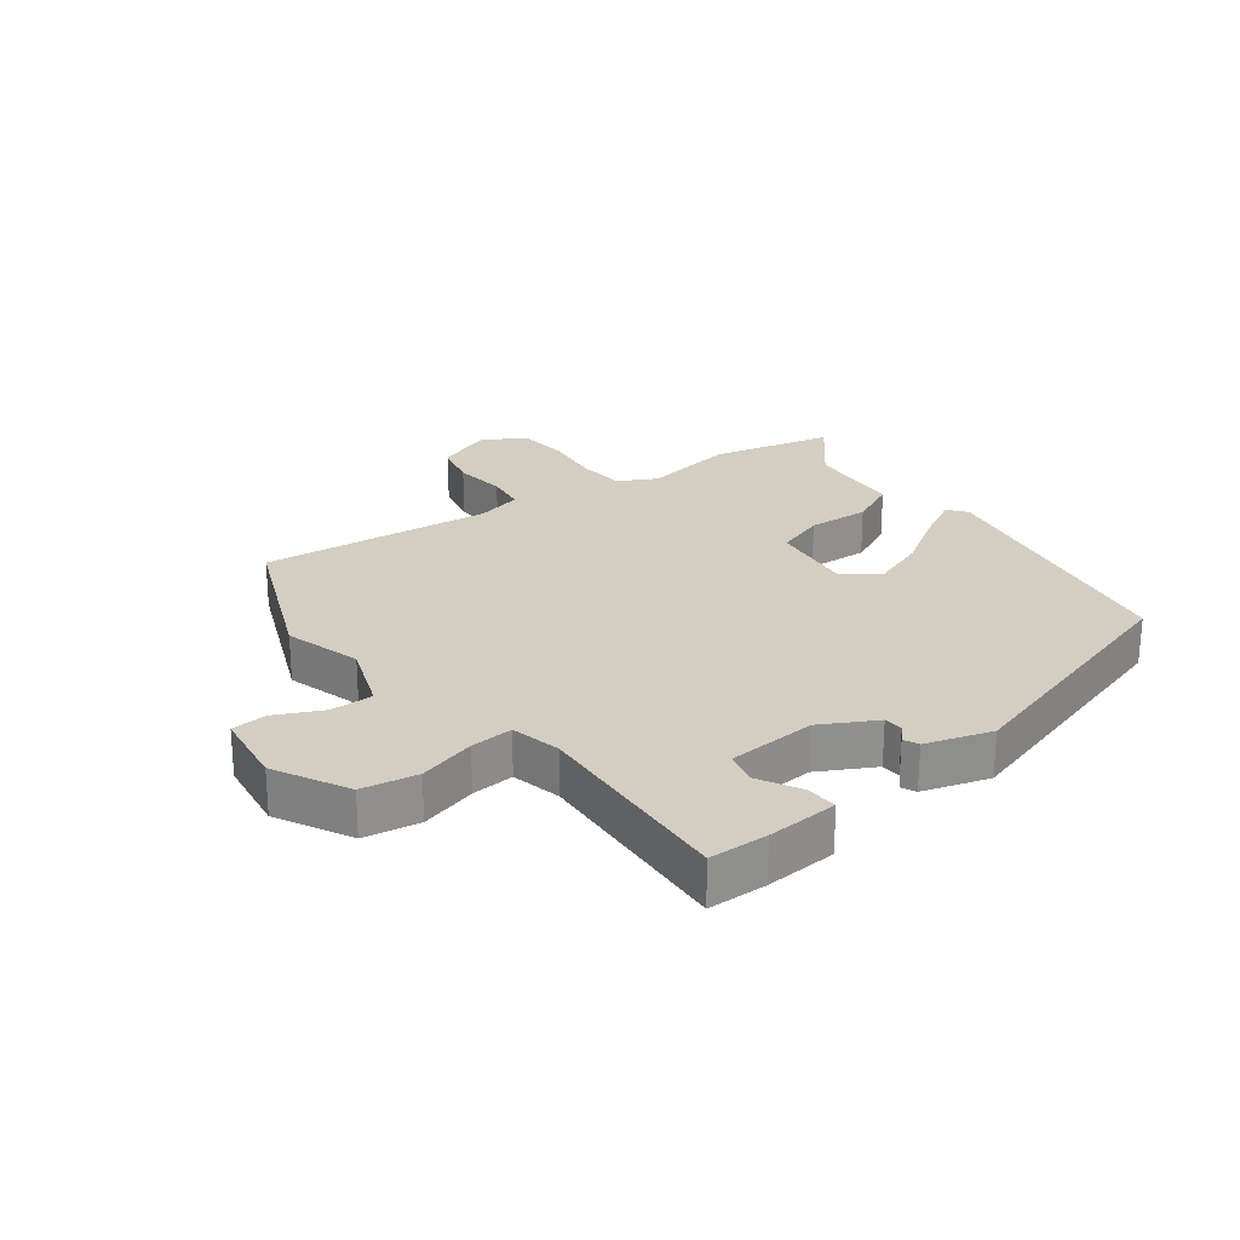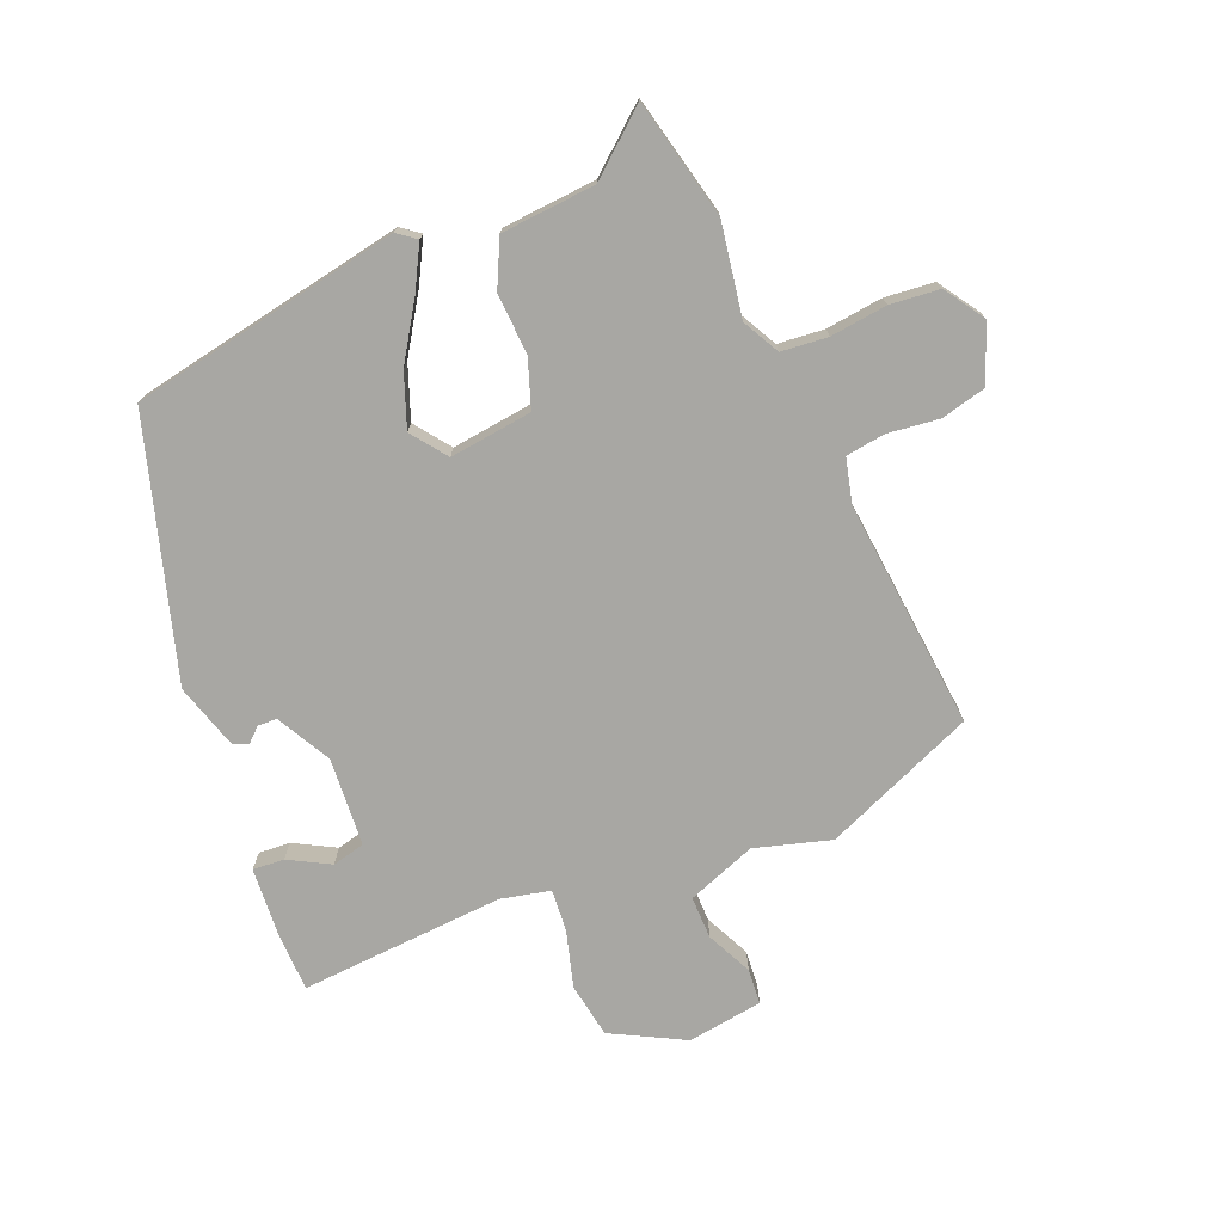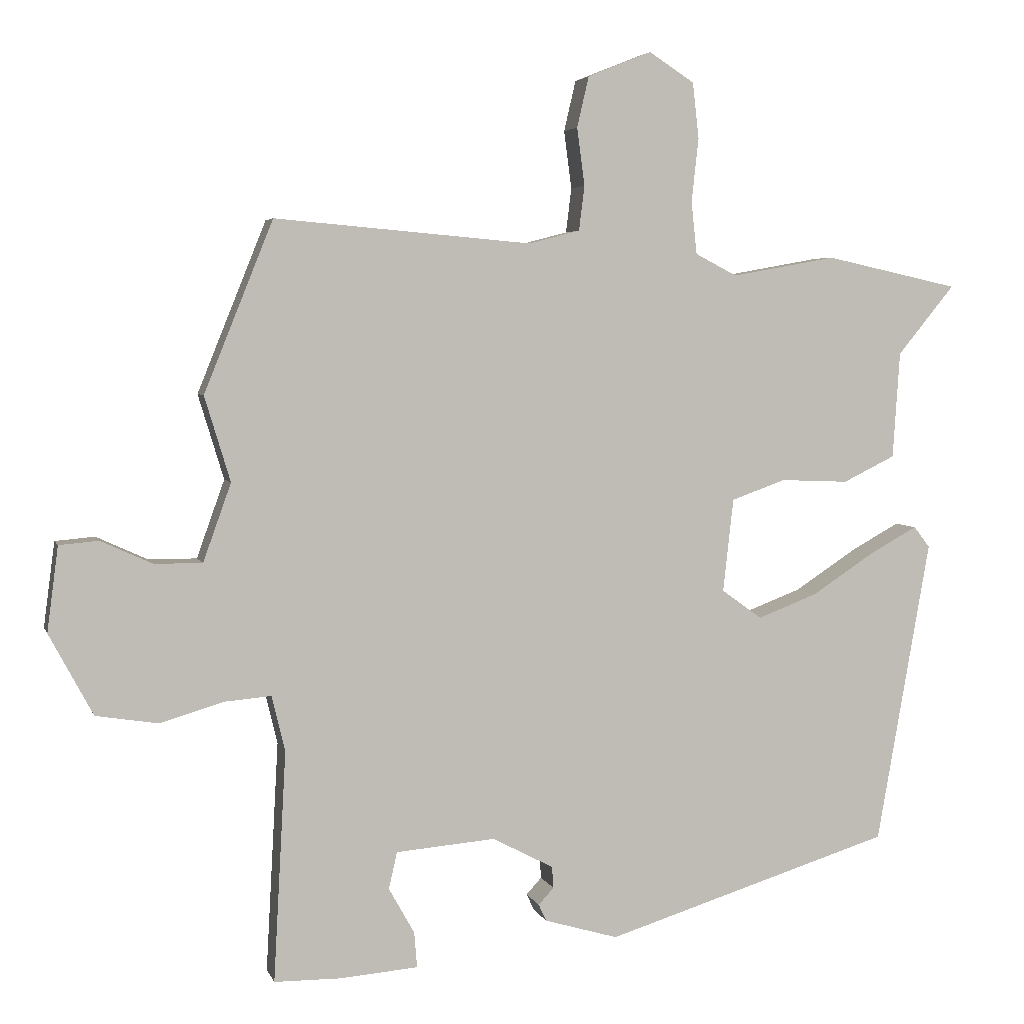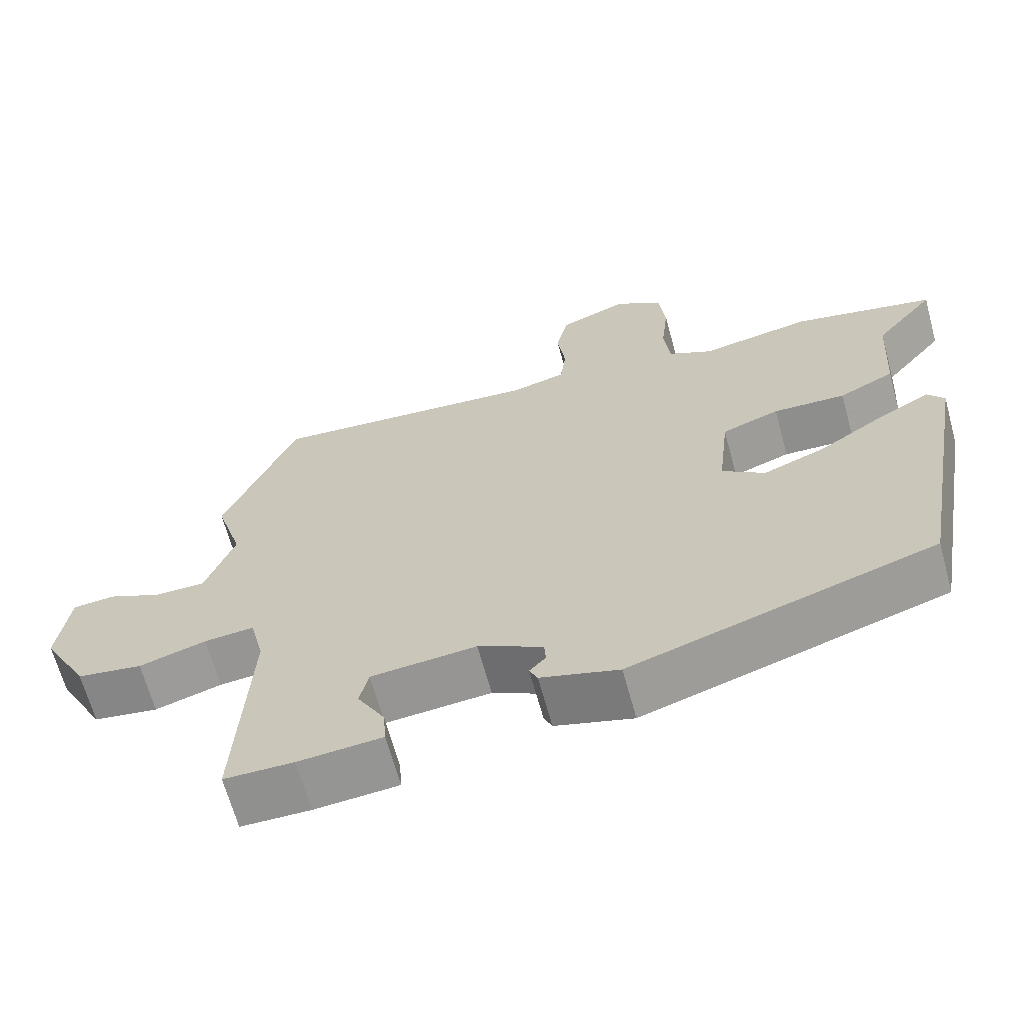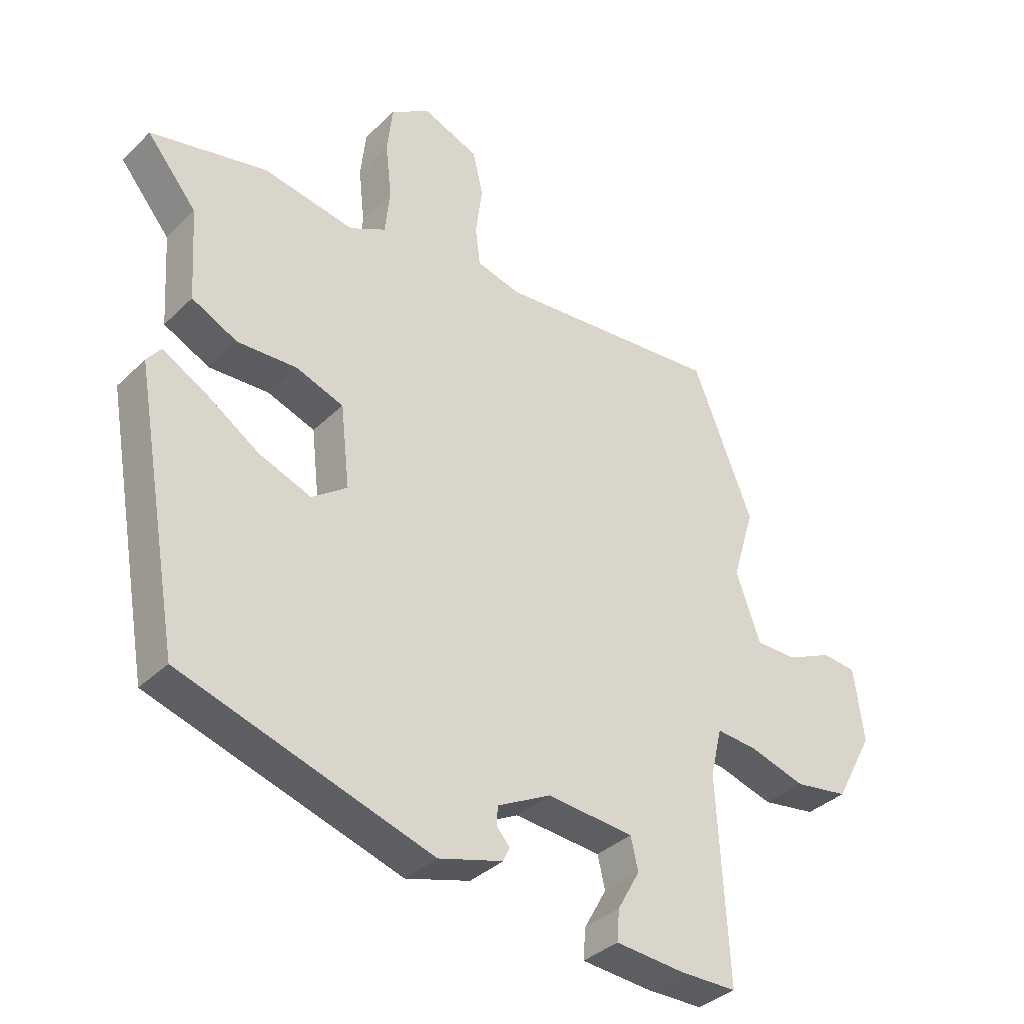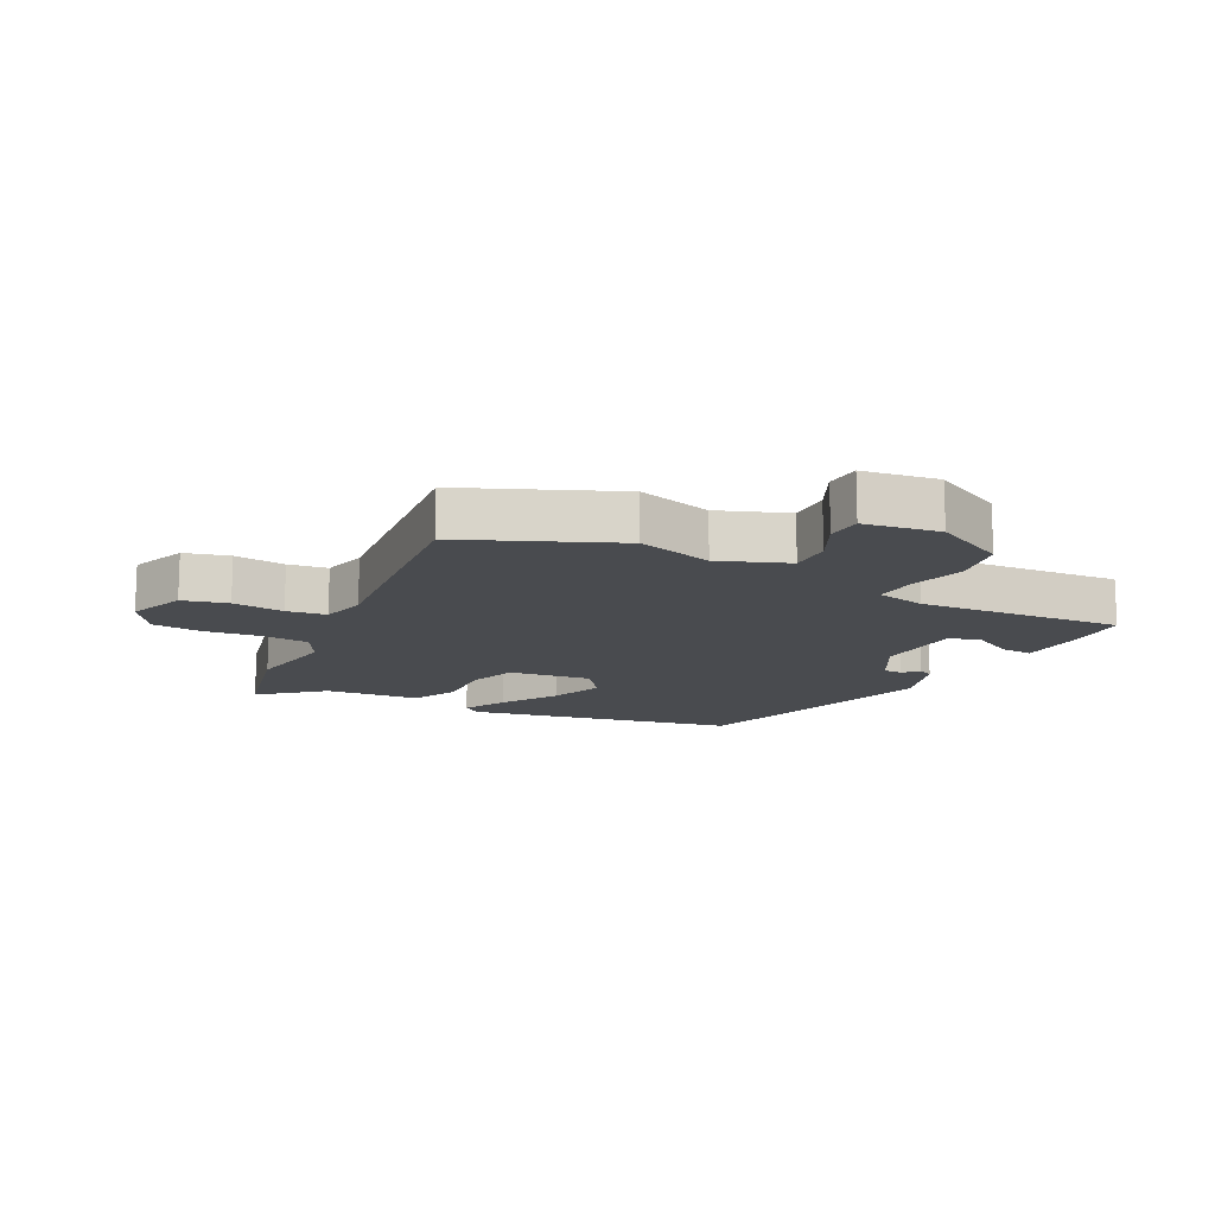
<metadata>
{"format":"obj","ext":"obj","renderer":"f3d","projection":"perspective","resolution":1024,"background":"white","views":[{"elev":24.9,"azim":143.7,"up":"+Y"},{"elev":-74.5,"azim":-66.9,"up":"+Y"},{"elev":4.2,"azim":165.7,"up":"+Z"},{"elev":-65.8,"azim":-164.7,"up":"+Z"},{"elev":-35.8,"azim":-38.5,"up":"+Z"},{"elev":-14.1,"azim":64.0,"up":"+Y"}]}
</metadata>
<code>
v -0.446 0.07 -0.34
v -0.523 0.07 0.098
v -0.5 0.07 0.128
v -0.431 0.07 0.09
v -0.341 0.07 0.031
v -0.255 0.07 -0.002
v -0.197 0.07 0.04
v -0.212 0.07 0.174
v -0.29 0.07 0.202
v -0.388 0.07 0.198
v -0.463 0.07 0.235
v -0.473 0.07 0.388
v -0.555 0.07 0.488
v -0.363 0.07 0.53
v -0.213 0.07 0.503
v -0.153 0.07 0.534
v -0.145 0.07 0.609
v -0.155 0.07 0.701
v -0.146 0.07 0.781
v -0.081 0.07 0.823
v 0.011 0.07 0.786
v 0.028 0.07 0.713
v 0.017 0.07 0.63
v 0.025 0.07 0.566
v 0.098 0.07 0.547
v 0.468 0.07 0.579
v 0.567 0.07 0.333
v 0.53 0.07 0.211
v 0.57 0.07 0.099
v 0.639 0.07 0.099
v 0.713 0.07 0.133
v 0.77 0.07 0.128
v 0.786 0.07 0.006
v 0.723 0.07 -0.111
v 0.634 0.07 -0.125
v 0.543 0.07 -0.098
v 0.475 0.07 -0.092
v 0.456 0.07 -0.172
v 0.474 0.07 -0.503
v 0.38 0.07 -0.504
v 0.266 0.07 -0.495
v 0.27 0.07 -0.444
v 0.307 0.07 -0.378
v 0.295 0.07 -0.325
v 0.152 0.07 -0.313
v 0.064 0.07 -0.359
v 0.062 0.07 -0.39
v 0.084 0.07 -0.414
v 0.073 0.07 -0.438
v -0.033 0.07 -0.469
v -0.446 0 -0.34
v -0.523 0 0.098
v -0.5 0 0.128
v -0.431 0 0.09
v -0.341 0 0.031
v -0.255 0 -0.002
v -0.197 0 0.04
v -0.212 0 0.174
v -0.29 0 0.202
v -0.388 0 0.198
v -0.463 0 0.235
v -0.473 0 0.388
v -0.555 0 0.488
v -0.363 0 0.53
v -0.213 0 0.503
v -0.153 0 0.534
v -0.145 0 0.609
v -0.155 0 0.701
v -0.146 0 0.781
v -0.081 0 0.823
v 0.011 0 0.786
v 0.028 0 0.713
v 0.017 0 0.63
v 0.025 0 0.566
v 0.098 0 0.547
v 0.468 0 0.579
v 0.567 0 0.333
v 0.53 0 0.211
v 0.57 0 0.099
v 0.639 0 0.099
v 0.713 0 0.133
v 0.77 0 0.128
v 0.786 0 0.006
v 0.723 0 -0.111
v 0.634 0 -0.125
v 0.543 0 -0.098
v 0.475 0 -0.092
v 0.456 0 -0.172
v 0.474 0 -0.503
v 0.38 0 -0.504
v 0.266 0 -0.495
v 0.27 0 -0.444
v 0.307 0 -0.378
v 0.295 0 -0.325
v 0.152 0 -0.313
v 0.064 0 -0.359
v 0.062 0 -0.39
v 0.084 0 -0.414
v 0.073 0 -0.438
v -0.033 0 -0.469
f 47 48 49 50
f 46 47 50 1
f 45 46 1 2
f 44 45 2
f 40 41 42 43
f 38 39 40 43
f 37 38 43 44
f 33 34 35 36
f 33 36 37
f 30 31 32 33
f 29 30 33 37
f 28 29 37 44
f 25 26 27 28
f 24 25 28 44
f 20 21 22 23
f 20 23 24
f 17 18 19 20
f 16 17 20 24
f 15 16 24 44
f 12 13 14 15
f 9 10 11 12
f 8 9 12 15
f 7 8 15 44
f 2 3 4 5
f 2 5 6
f 44 2 6
f 6 7 44
f 100 99 98 97
f 51 100 97 96
f 52 51 96 95
f 52 95 94
f 93 92 91 90
f 93 90 89 88
f 94 93 88 87
f 86 85 84 83
f 87 86 83
f 83 82 81 80
f 87 83 80 79
f 94 87 79 78
f 78 77 76 75
f 94 78 75 74
f 73 72 71 70
f 74 73 70
f 70 69 68 67
f 74 70 67 66
f 94 74 66 65
f 65 64 63 62
f 62 61 60 59
f 65 62 59 58
f 94 65 58 57
f 55 54 53 52
f 56 55 52
f 56 52 94
f 94 57 56
f 1 51 52 2
f 2 52 53 3
f 3 53 54 4
f 4 54 55 5
f 5 55 56 6
f 6 56 57 7
f 7 57 58 8
f 8 58 59 9
f 9 59 60 10
f 10 60 61 11
f 11 61 62 12
f 12 62 63 13
f 13 63 64 14
f 14 64 65 15
f 15 65 66 16
f 16 66 67 17
f 17 67 68 18
f 18 68 69 19
f 19 69 70 20
f 20 70 71 21
f 21 71 72 22
f 22 72 73 23
f 23 73 74 24
f 24 74 75 25
f 25 75 76 26
f 26 76 77 27
f 27 77 78 28
f 28 78 79 29
f 29 79 80 30
f 30 80 81 31
f 31 81 82 32
f 32 82 83 33
f 33 83 84 34
f 34 84 85 35
f 35 85 86 36
f 36 86 87 37
f 37 87 88 38
f 38 88 89 39
f 39 89 90 40
f 40 90 91 41
f 41 91 92 42
f 42 92 93 43
f 43 93 94 44
f 44 94 95 45
f 45 95 96 46
f 46 96 97 47
f 47 97 98 48
f 48 98 99 49
f 49 99 100 50
f 50 100 51 1

</code>
